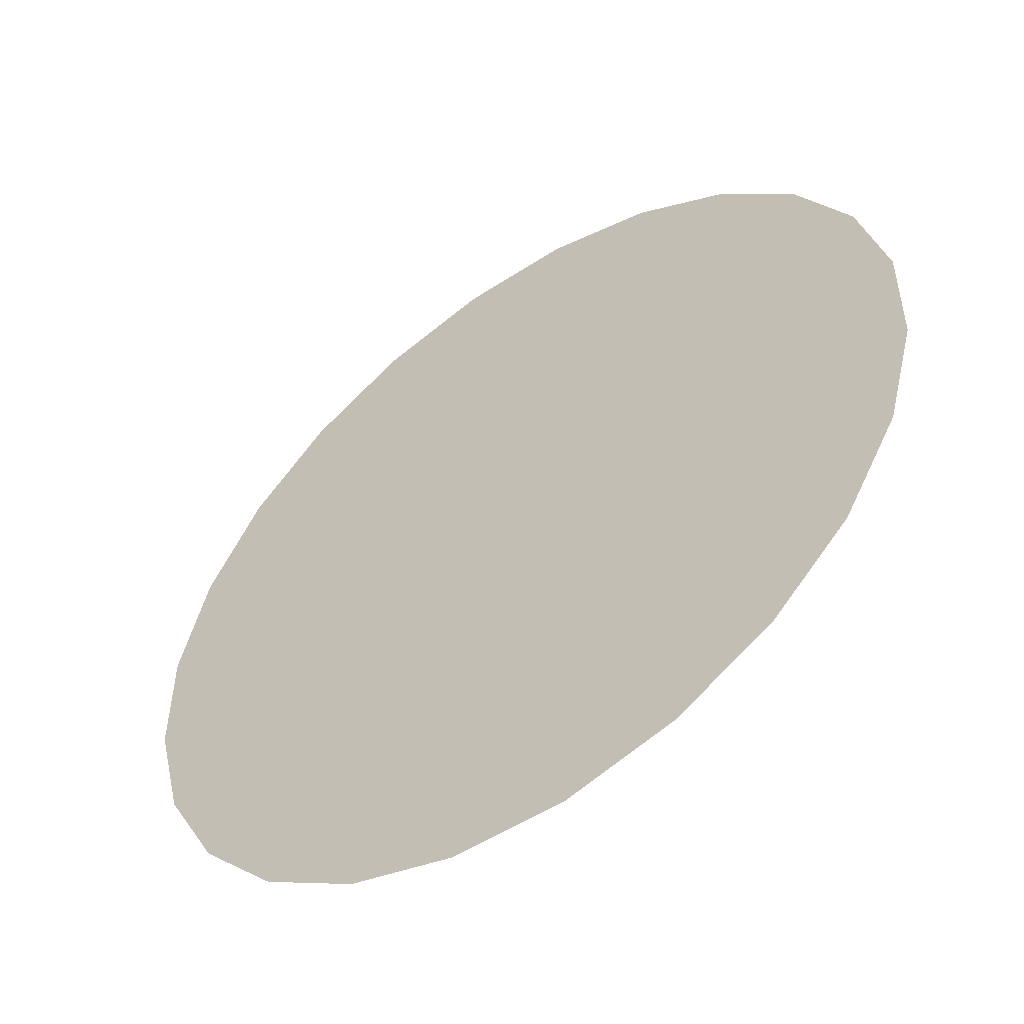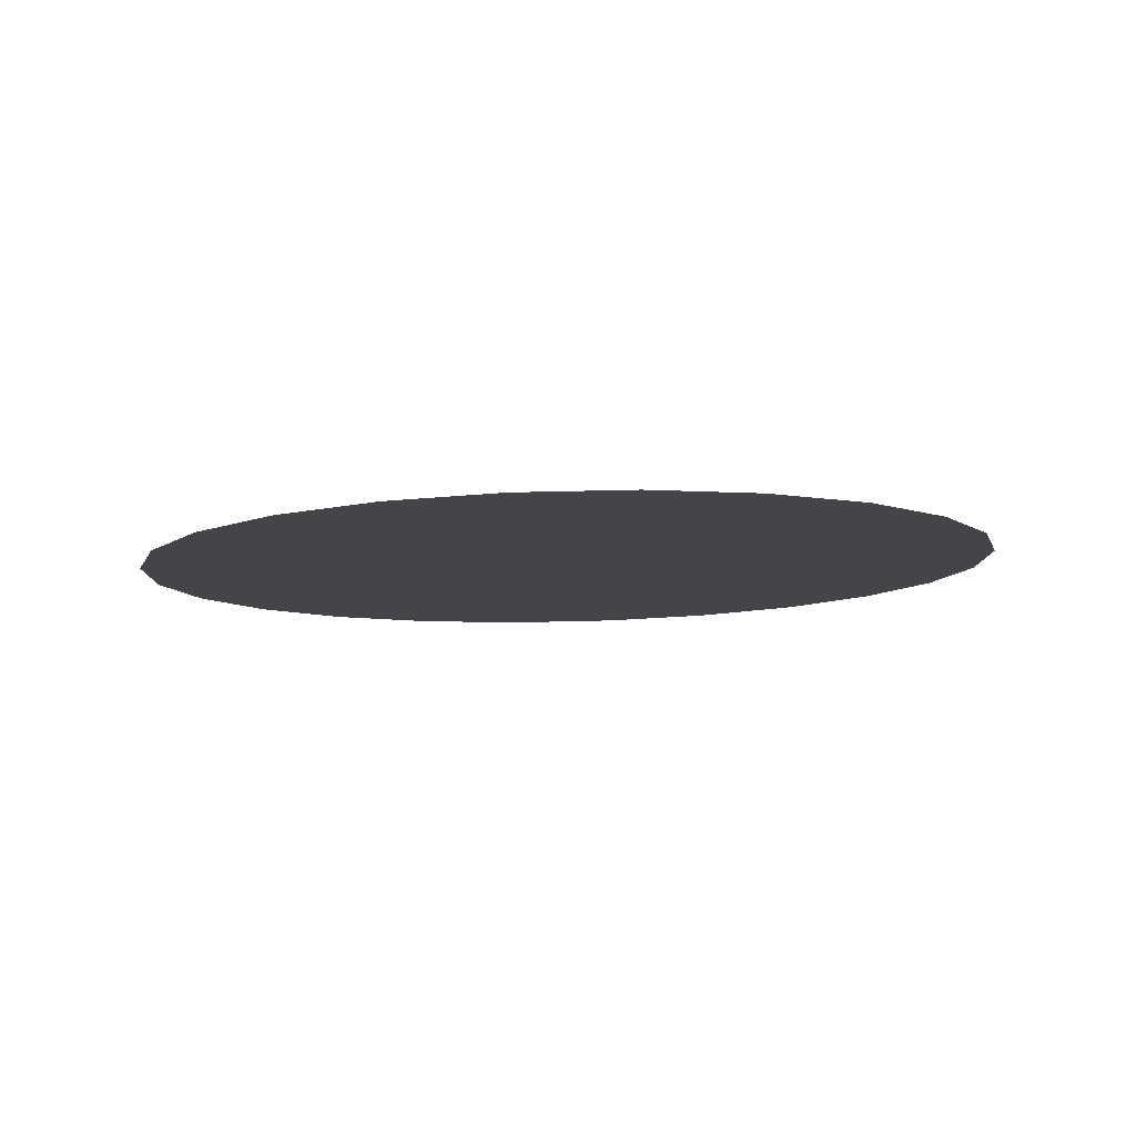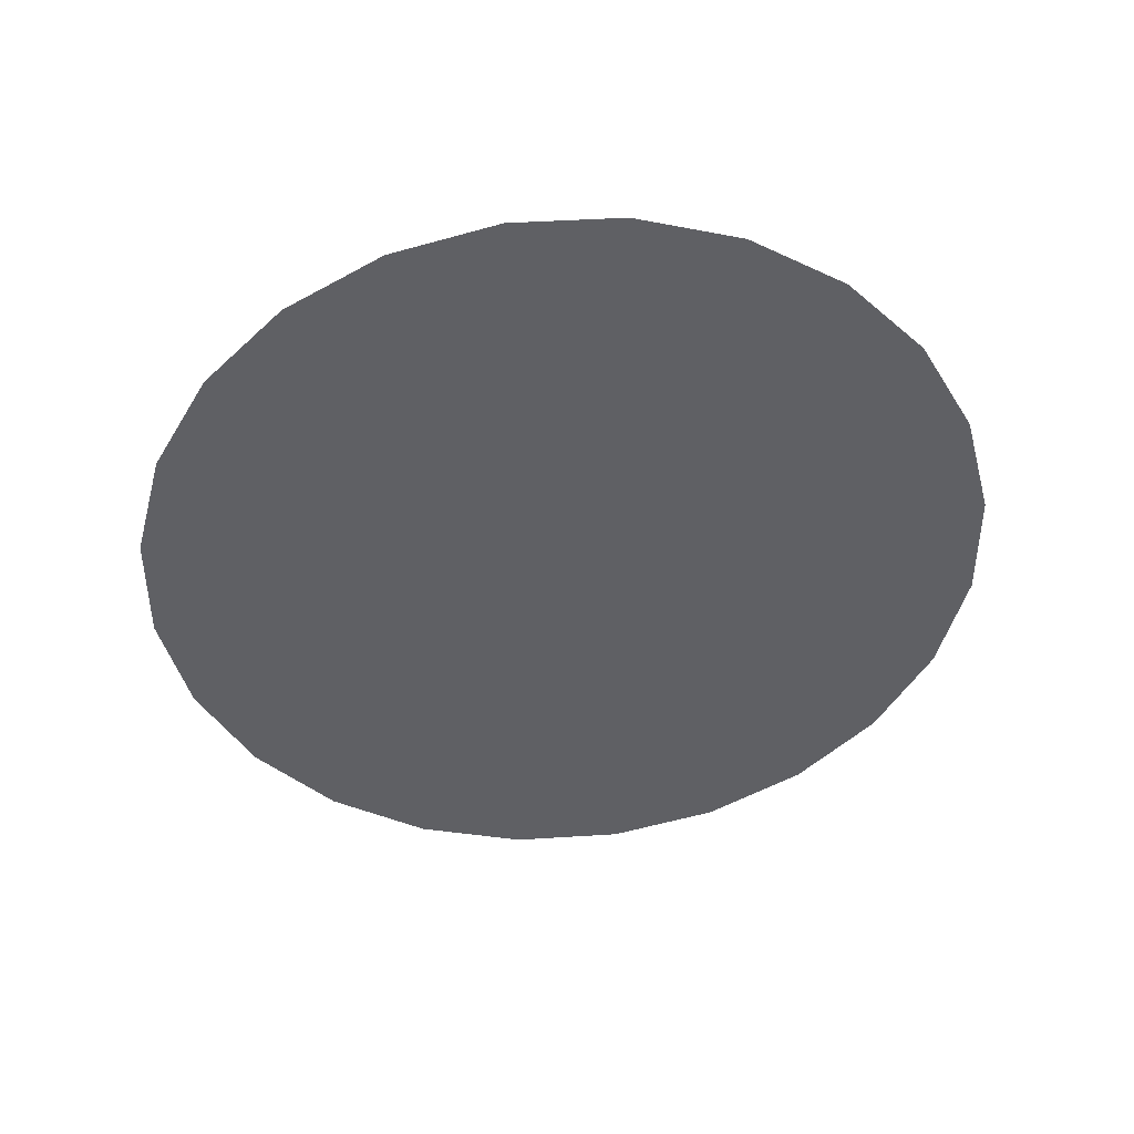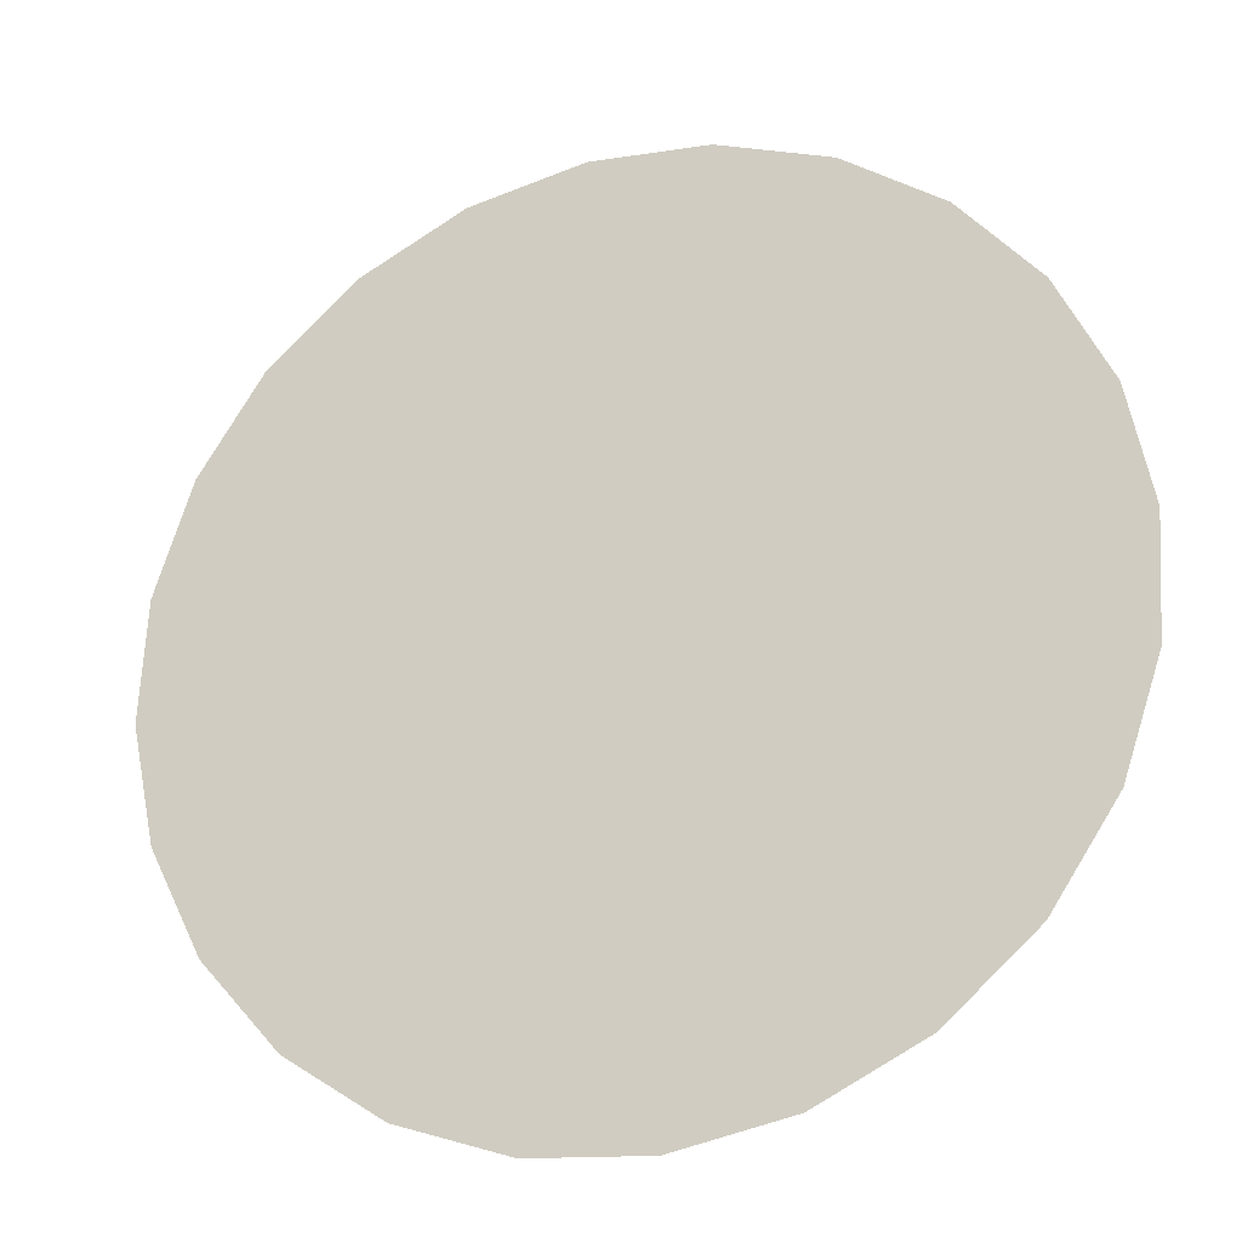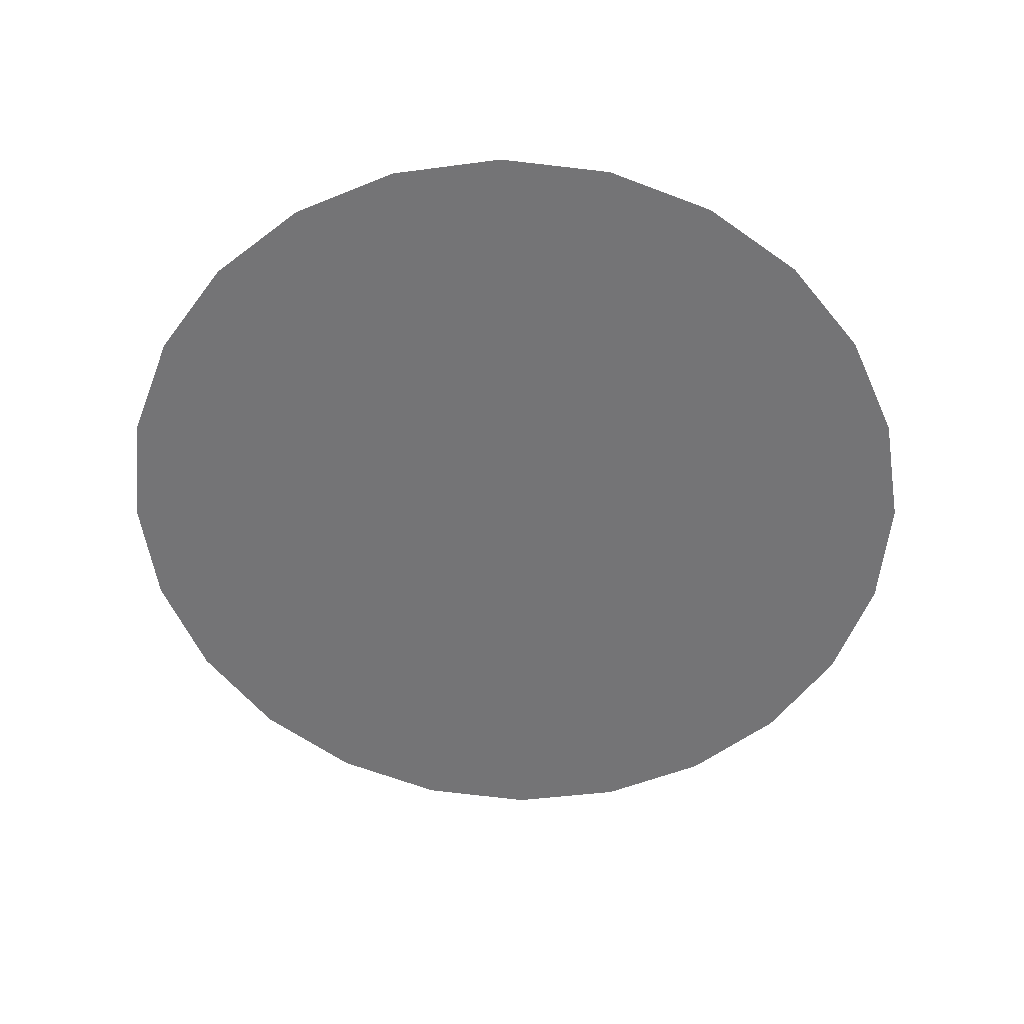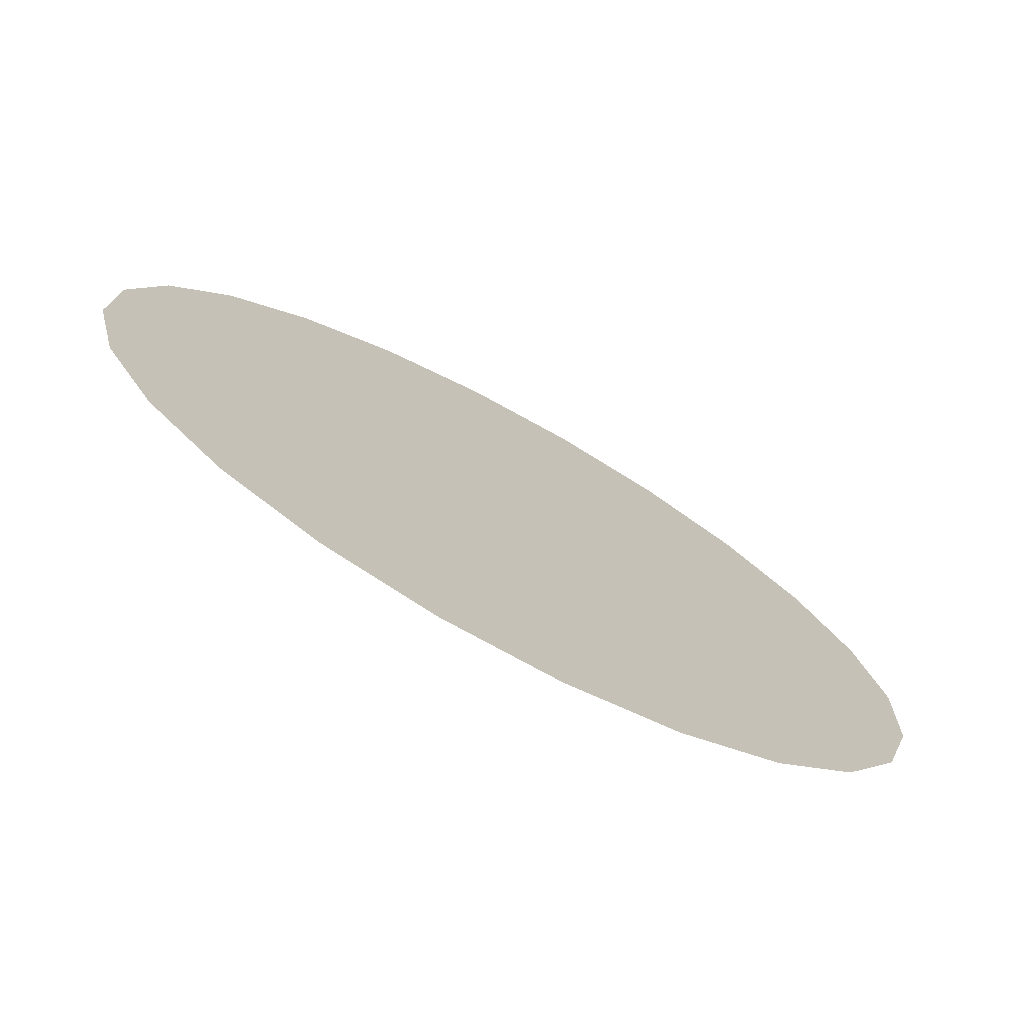
<metadata>
{"format":"obj","ext":"obj","renderer":"f3d","projection":"perspective","resolution":1024,"background":"white","views":[{"elev":-39.0,"azim":36.2,"up":"+Y"},{"elev":-19.7,"azim":-173.1,"up":"+Z"},{"elev":-57.0,"azim":-157.1,"up":"+Z"},{"elev":-35.1,"azim":-159.7,"up":"+Y"},{"elev":-67.4,"azim":166.3,"up":"+Z"},{"elev":-61.9,"azim":-29.2,"up":"+Y"}]}
</metadata>
<code>
o mesh79/mesh79-geometry/material_0#mesh79-geometry
v 0.3952 0.727 -0.2675
v 0.4016 0.7748 -0.2768
v 0.3903 0.7333 -0.2687
v 0.3903 0.7333 -0.2687
v 0.4016 0.7748 -0.2768
v 0.3952 0.727 -0.2675
v 0.4016 0.7748 -0.2768
v 0.3952 0.727 -0.2675
v 0.4016 0.7222 -0.2665
v 0.4016 0.7222 -0.2665
v 0.3952 0.727 -0.2675
v 0.4016 0.7748 -0.2768
v 0.4091 0.7192 -0.2659
v 0.4325 0.7222 -0.2665
v 0.4016 0.7222 -0.2665
v 0.4016 0.7222 -0.2665
v 0.4325 0.7222 -0.2665
v 0.4091 0.7192 -0.2659
v 0.4251 0.7192 -0.2659
v 0.4091 0.7192 -0.2659
v 0.4171 0.7181 -0.2657
v 0.4171 0.7181 -0.2657
v 0.4091 0.7192 -0.2659
v 0.4251 0.7192 -0.2659
v 0.3903 0.7333 -0.2687
v 0.4016 0.7748 -0.2768
v 0.3872 0.7406 -0.2702
v 0.3872 0.7406 -0.2702
v 0.4016 0.7748 -0.2768
v 0.3903 0.7333 -0.2687
v 0.4016 0.7222 -0.2665
v 0.4325 0.7748 -0.2768
v 0.4016 0.7748 -0.2768
v 0.4016 0.7748 -0.2768
v 0.4325 0.7748 -0.2768
v 0.4016 0.7222 -0.2665
v 0.4091 0.7192 -0.2659
v 0.4251 0.7192 -0.2659
v 0.4325 0.7222 -0.2665
v 0.4325 0.7222 -0.2665
v 0.4251 0.7192 -0.2659
v 0.4091 0.7192 -0.2659
v 0.4325 0.7748 -0.2768
v 0.4016 0.7222 -0.2665
v 0.4325 0.7222 -0.2665
v 0.4325 0.7222 -0.2665
v 0.4016 0.7222 -0.2665
v 0.4325 0.7748 -0.2768
v 0.3872 0.7406 -0.2702
v 0.4016 0.7748 -0.2768
v 0.3862 0.7485 -0.2717
v 0.3862 0.7485 -0.2717
v 0.4016 0.7748 -0.2768
v 0.3872 0.7406 -0.2702
v 0.4016 0.7748 -0.2768
v 0.4325 0.7748 -0.2768
v 0.4251 0.7778 -0.2774
v 0.4251 0.7778 -0.2774
v 0.4325 0.7748 -0.2768
v 0.4016 0.7748 -0.2768
v 0.4389 0.727 -0.2675
v 0.4325 0.7748 -0.2768
v 0.4325 0.7222 -0.2665
v 0.4325 0.7222 -0.2665
v 0.4325 0.7748 -0.2768
v 0.4389 0.727 -0.2675
v 0.3862 0.7485 -0.2717
v 0.4016 0.7748 -0.2768
v 0.3872 0.7563 -0.2732
v 0.3872 0.7563 -0.2732
v 0.4016 0.7748 -0.2768
v 0.3862 0.7485 -0.2717
v 0.4016 0.7748 -0.2768
v 0.4251 0.7778 -0.2774
v 0.4091 0.7778 -0.2774
v 0.4091 0.7778 -0.2774
v 0.4251 0.7778 -0.2774
v 0.4016 0.7748 -0.2768
v 0.4325 0.7748 -0.2768
v 0.4389 0.727 -0.2675
v 0.4439 0.7333 -0.2687
v 0.4439 0.7333 -0.2687
v 0.4389 0.727 -0.2675
v 0.4325 0.7748 -0.2768
v 0.3872 0.7563 -0.2732
v 0.4016 0.7748 -0.2768
v 0.3903 0.7637 -0.2747
v 0.3903 0.7637 -0.2747
v 0.4016 0.7748 -0.2768
v 0.3872 0.7563 -0.2732
v 0.4091 0.7778 -0.2774
v 0.4251 0.7778 -0.2774
v 0.4171 0.7788 -0.2776
v 0.4171 0.7788 -0.2776
v 0.4251 0.7778 -0.2774
v 0.4091 0.7778 -0.2774
v 0.4325 0.7748 -0.2768
v 0.4439 0.7333 -0.2687
v 0.4469 0.7406 -0.2702
v 0.4469 0.7406 -0.2702
v 0.4439 0.7333 -0.2687
v 0.4325 0.7748 -0.2768
v 0.3903 0.7637 -0.2747
v 0.4016 0.7748 -0.2768
v 0.3952 0.7699 -0.2759
v 0.3952 0.7699 -0.2759
v 0.4016 0.7748 -0.2768
v 0.3903 0.7637 -0.2747
v 0.4325 0.7748 -0.2768
v 0.4469 0.7406 -0.2702
v 0.448 0.7485 -0.2717
v 0.448 0.7485 -0.2717
v 0.4469 0.7406 -0.2702
v 0.4325 0.7748 -0.2768
v 0.4325 0.7748 -0.2768
v 0.4439 0.7637 -0.2747
v 0.4389 0.7699 -0.2759
v 0.4389 0.7699 -0.2759
v 0.4439 0.7637 -0.2747
v 0.4325 0.7748 -0.2768
v 0.4325 0.7748 -0.2768
v 0.448 0.7485 -0.2717
v 0.4469 0.7563 -0.2732
v 0.4469 0.7563 -0.2732
v 0.448 0.7485 -0.2717
v 0.4325 0.7748 -0.2768
v 0.4325 0.7748 -0.2768
v 0.4469 0.7563 -0.2732
v 0.4439 0.7637 -0.2747
v 0.4439 0.7637 -0.2747
v 0.4469 0.7563 -0.2732
v 0.4325 0.7748 -0.2768
f 1 2 3
f 4 5 6
f 7 8 9
f 10 11 12
f 13 14 15
f 16 17 18
f 19 20 21
f 22 23 24
f 25 26 27
f 28 29 30
f 31 32 33
f 34 35 36
f 37 38 39
f 40 41 42
f 43 44 45
f 46 47 48
f 49 50 51
f 52 53 54
f 55 56 57
f 58 59 60
f 61 62 63
f 64 65 66
f 67 68 69
f 70 71 72
f 73 74 75
f 76 77 78
f 79 80 81
f 82 83 84
f 85 86 87
f 88 89 90
f 91 92 93
f 94 95 96
f 97 98 99
f 100 101 102
f 103 104 105
f 106 107 108
f 109 110 111
f 112 113 114
f 115 116 117
f 118 119 120
f 121 122 123
f 124 125 126
f 127 128 129
f 130 131 132

</code>
